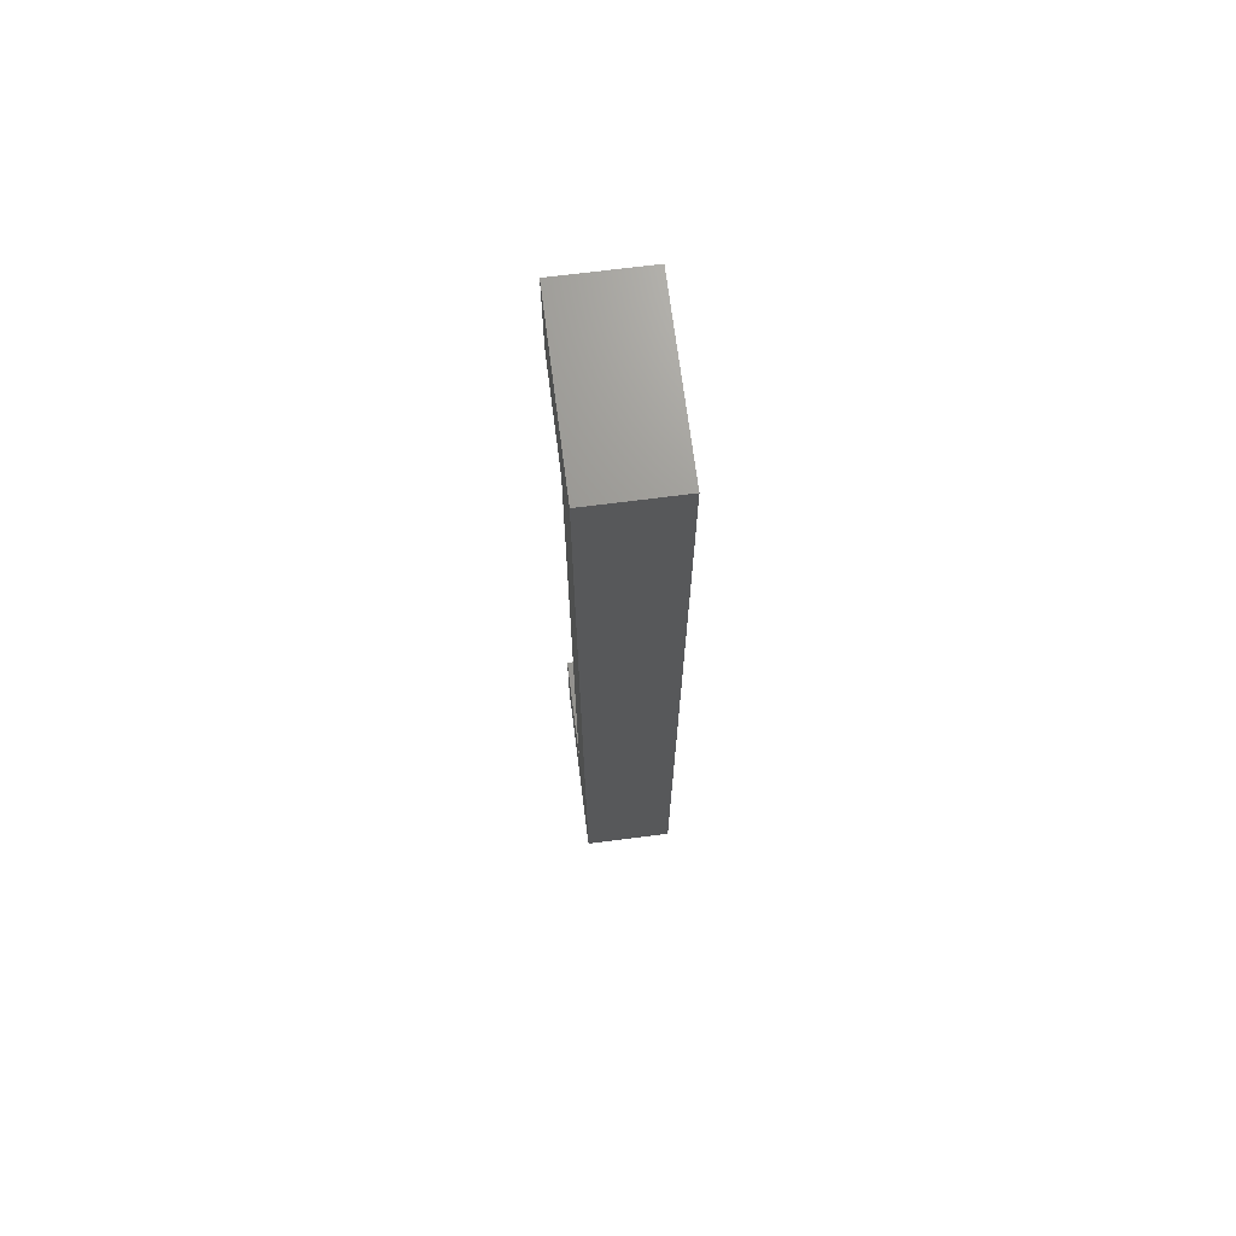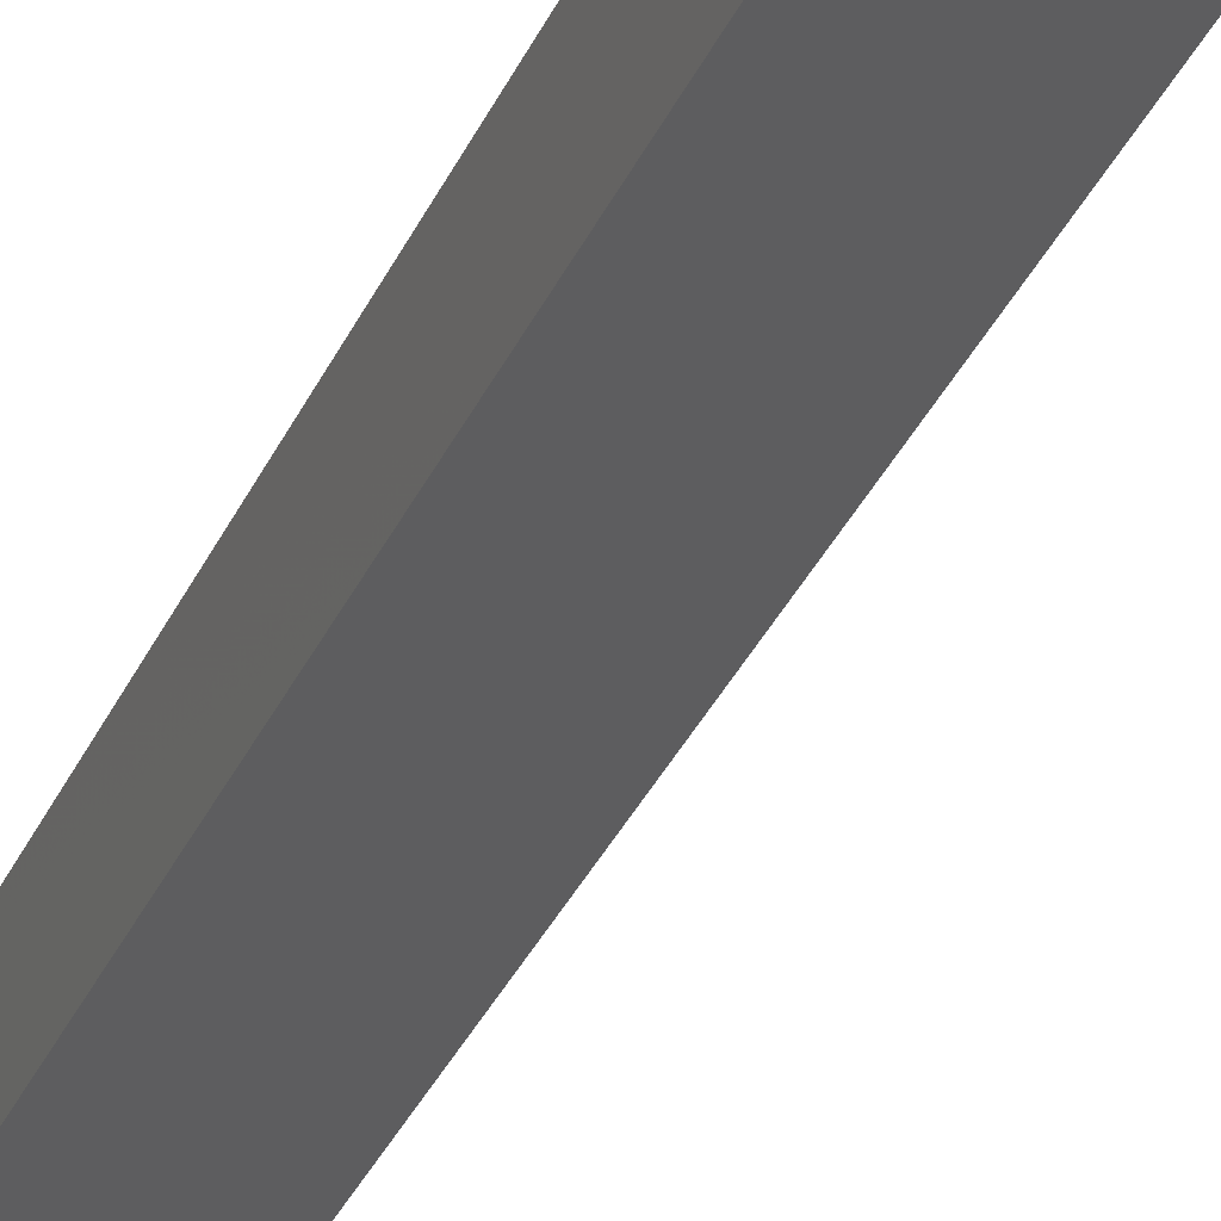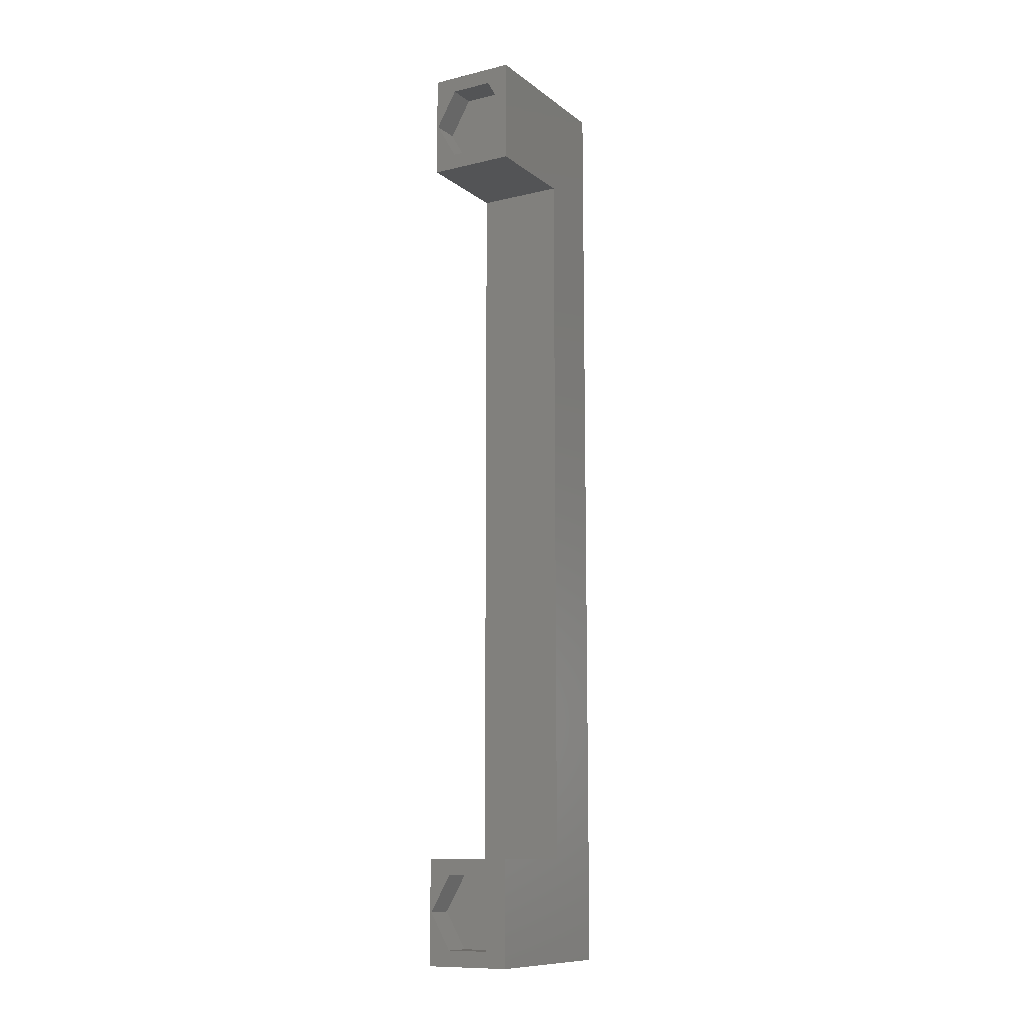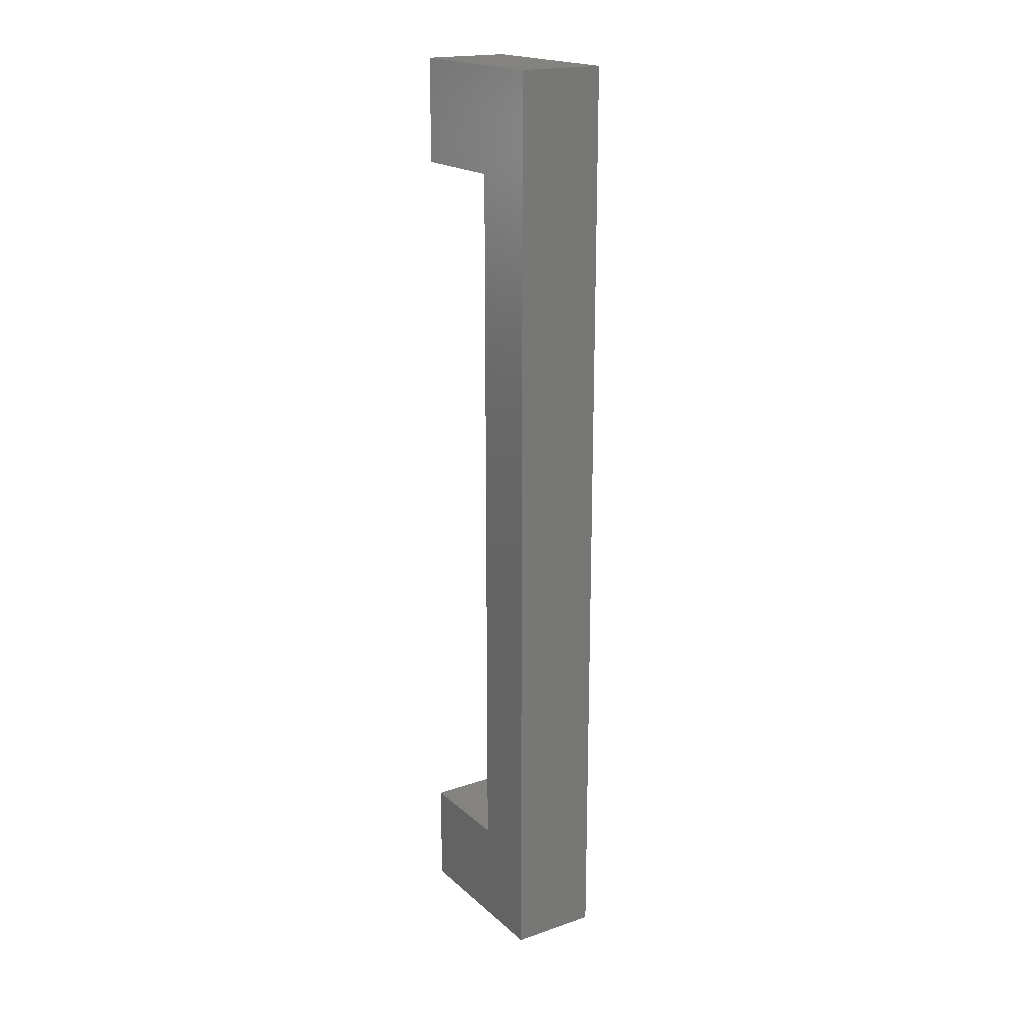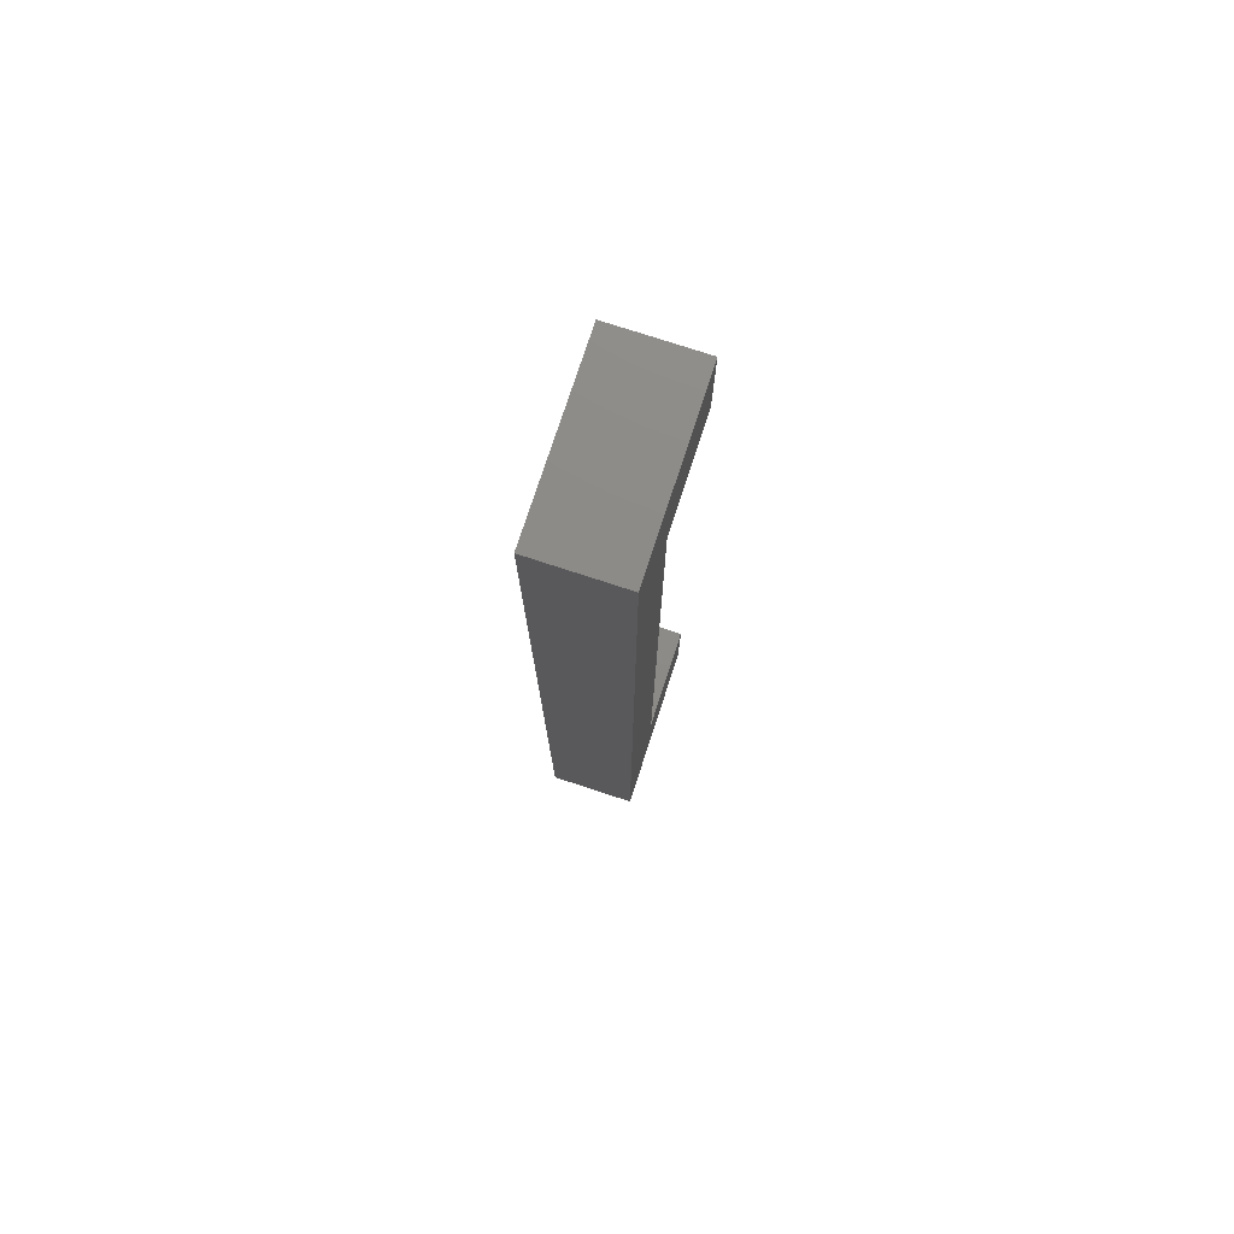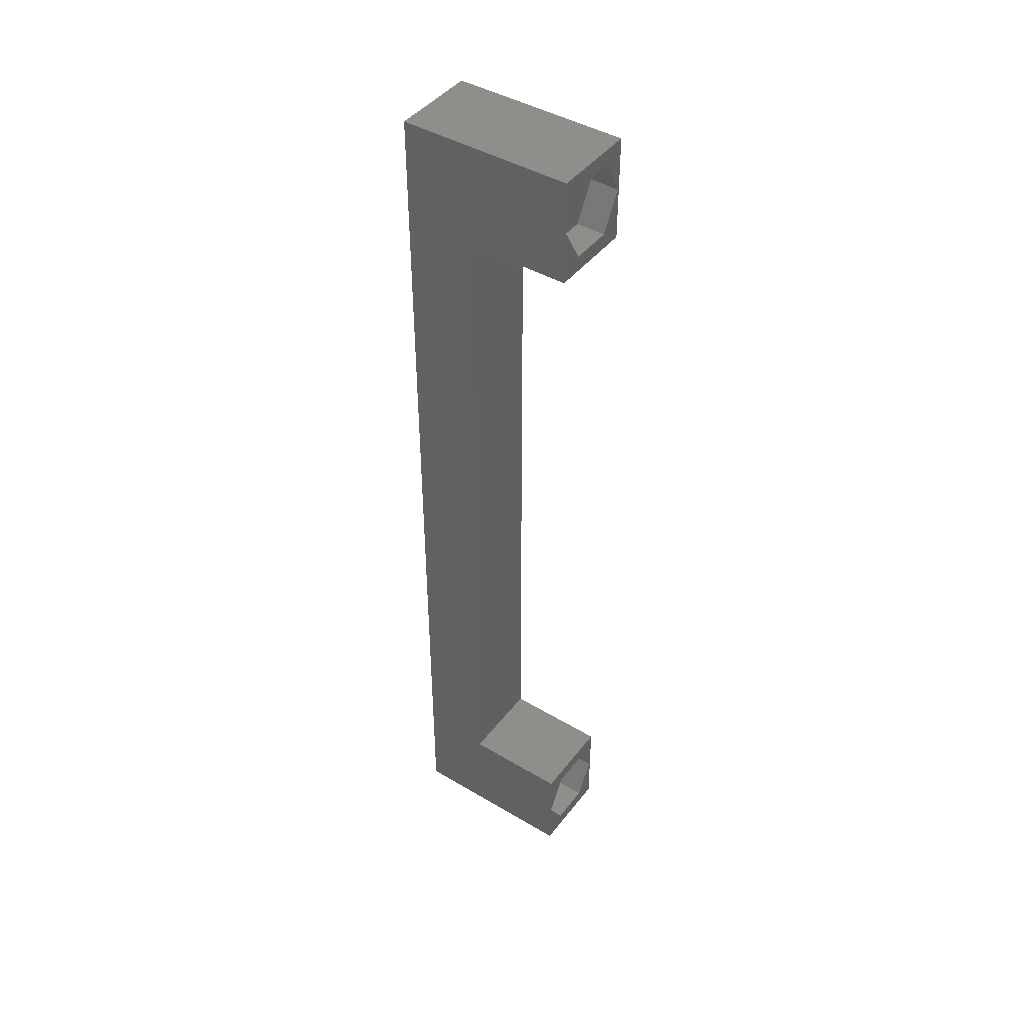
<metadata>
{"format":"stl","ext":"stl","renderer":"f3d","projection":"perspective","resolution":1024,"background":"white","views":[{"elev":70.2,"azim":-7.3,"up":"+Y"},{"elev":-32.7,"azim":159.1,"up":"+Z"},{"elev":-11.2,"azim":-149.6,"up":"+Y"},{"elev":19.1,"azim":-32.5,"up":"+Y"},{"elev":76.5,"azim":18.1,"up":"+Y"},{"elev":43.9,"azim":124.9,"up":"+Y"}]}
</metadata>
<code>
# stl→obj: 40 verts, 76 faces
v 0 6 6
v 5 48 6
v 5 6 6
v 0 48 6
v 5 6 0
v 0 6 0
v 0 48 0
v 5 48 0
v 4.925 3 0
v 3.712 5.1 1.66
v 3.712 5.1 0
v 4.925 3 1.66
v 3.712 0.9 0
v 1.288 0.9 1.66
v 3.712 0.9 1.66
v 1.288 0.9 0
v 0.07513 3 1.66
v 1.288 5.1 0
v 1.288 5.1 1.66
v 0.07513 3 0
v 4.925 51 0
v 3.712 53.1 1.66
v 3.712 53.1 0
v 4.925 51 1.66
v 0.07513 51 1.66
v 1.288 53.1 0
v 1.288 53.1 1.66
v 0.07513 51 0
v 1.288 48.9 1.66
v 1.288 48.9 0
v 3.712 48.9 1.66
v 3.712 48.9 0
v 0 0 0
v 0 54 0
v 0 54 10
v 0 0 10
v 5 0 10
v 5 54 10
v 5 54 0
v 5 0 0
f 1 2 3
f 2 1 4
f 5 1 3
f 1 5 6
f 7 2 4
f 2 7 8
f 9 10 11
f 10 9 12
f 13 14 15
f 14 13 16
f 17 18 19
f 18 17 20
f 18 10 19
f 10 18 11
f 14 20 17
f 20 14 16
f 15 10 12
f 14 10 15
f 14 19 10
f 19 14 17
f 13 12 9
f 12 13 15
f 21 22 23
f 22 21 24
f 25 26 27
f 26 25 28
f 26 22 27
f 22 26 23
f 29 28 25
f 28 29 30
f 31 22 24
f 29 22 31
f 29 27 22
f 27 29 25
f 32 24 21
f 24 32 31
f 32 29 31
f 29 32 30
f 6 33 1
f 4 34 7
f 34 4 35
f 1 35 4
f 1 36 35
f 36 1 33
f 35 37 38
f 37 35 36
f 38 2 39
f 38 3 2
f 37 3 38
f 40 3 37
f 3 40 5
f 39 2 8
f 40 9 5
f 40 13 9
f 40 16 13
f 16 33 20
f 33 16 40
f 11 5 9
f 18 5 11
f 18 6 5
f 20 6 18
f 6 20 33
f 8 21 39
f 8 32 21
f 8 30 32
f 30 7 28
f 7 30 8
f 23 39 21
f 26 39 23
f 26 34 39
f 28 34 26
f 34 28 7
f 33 37 36
f 37 33 40
f 39 35 38
f 35 39 34

</code>
